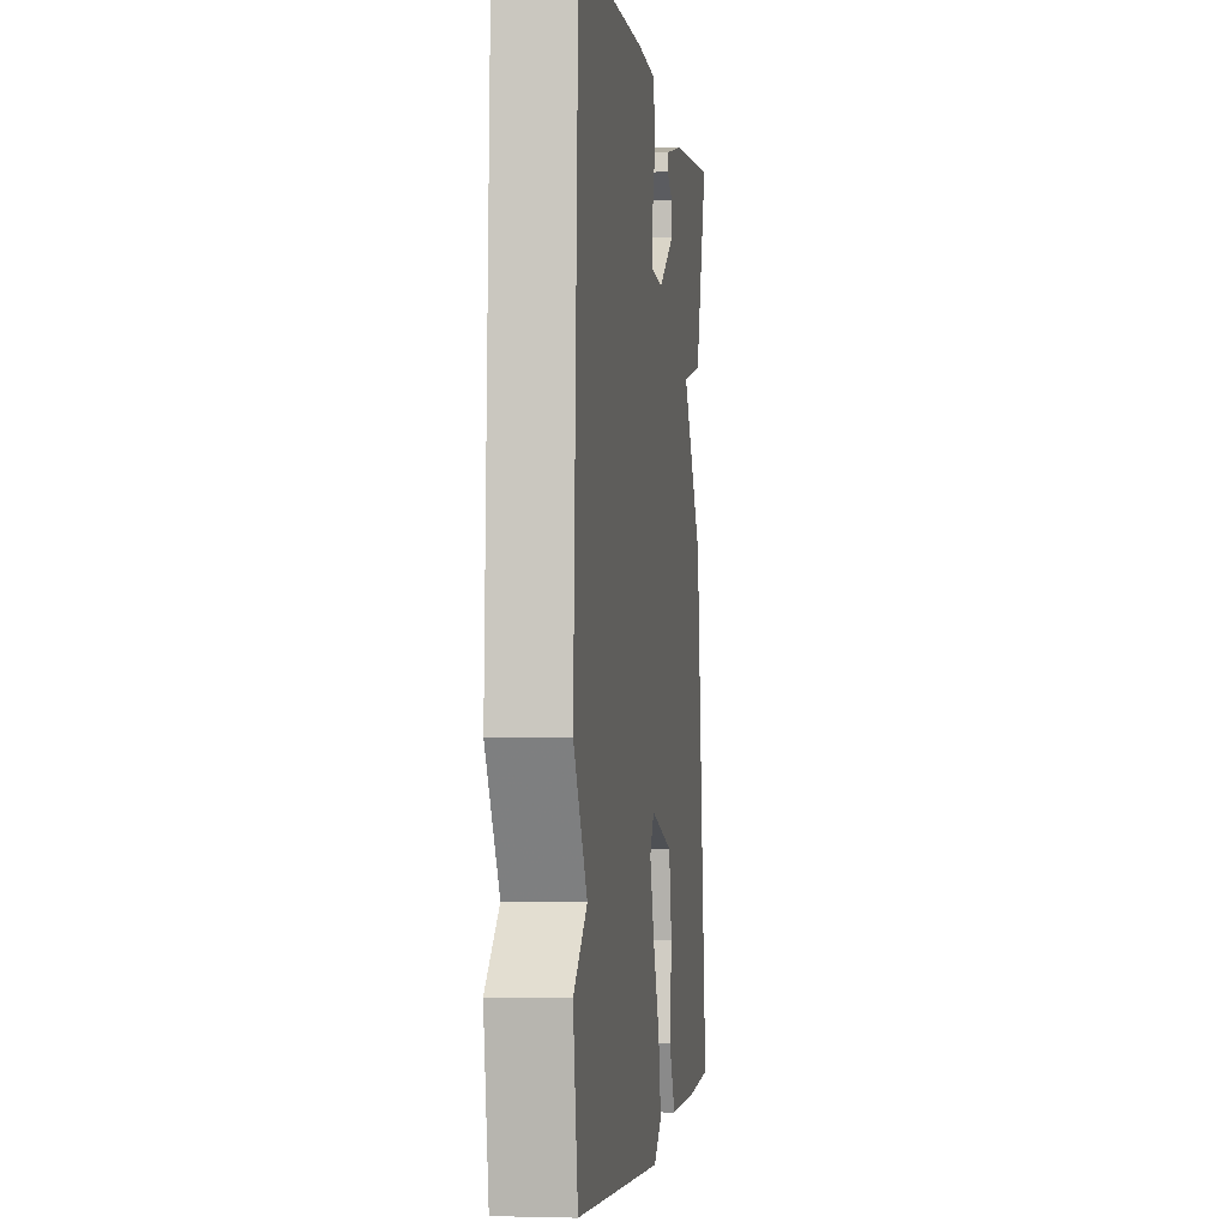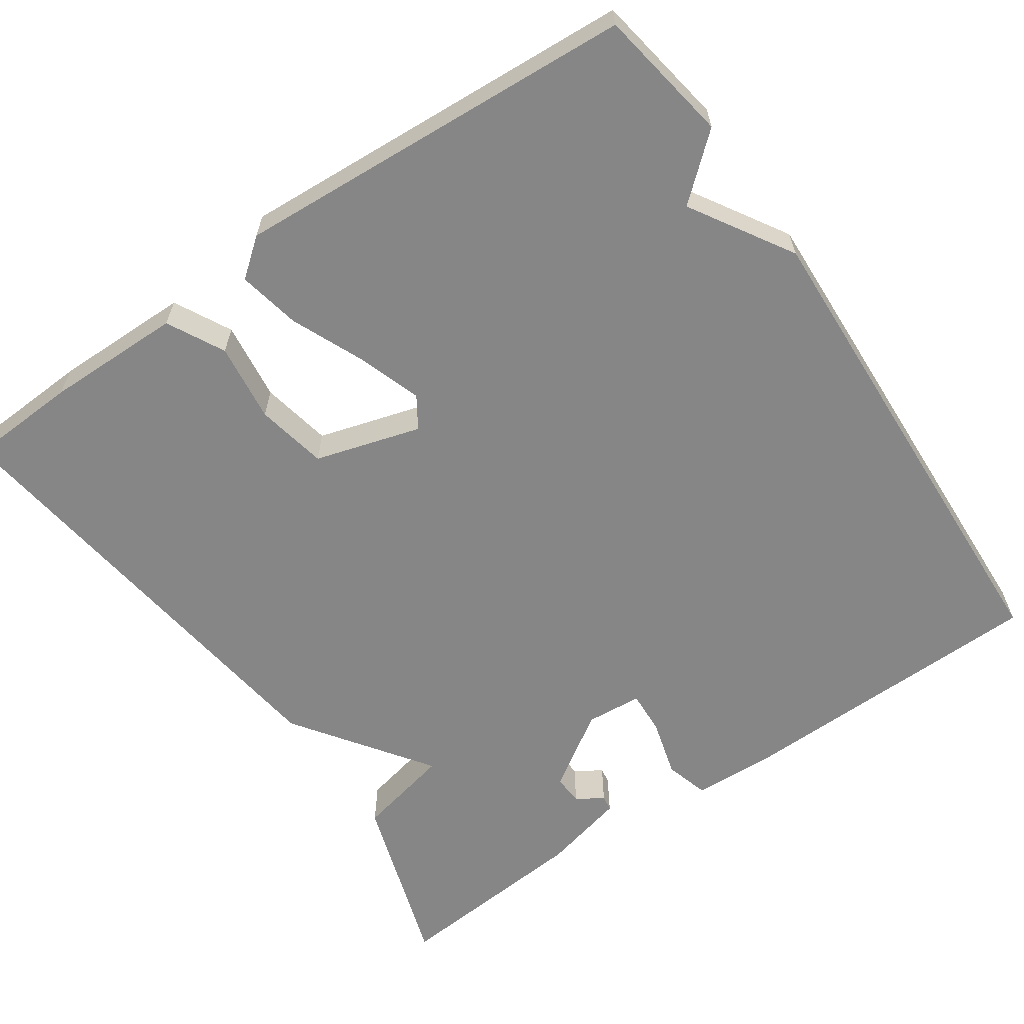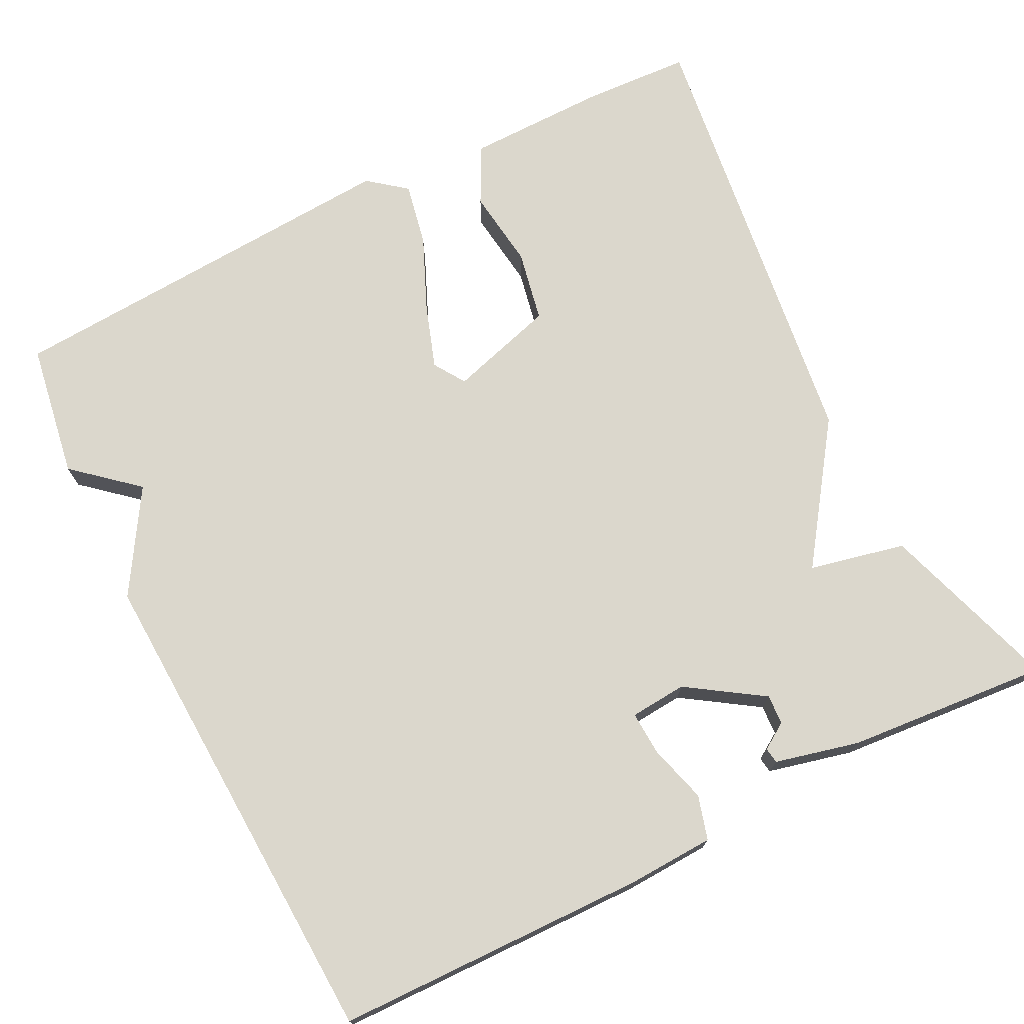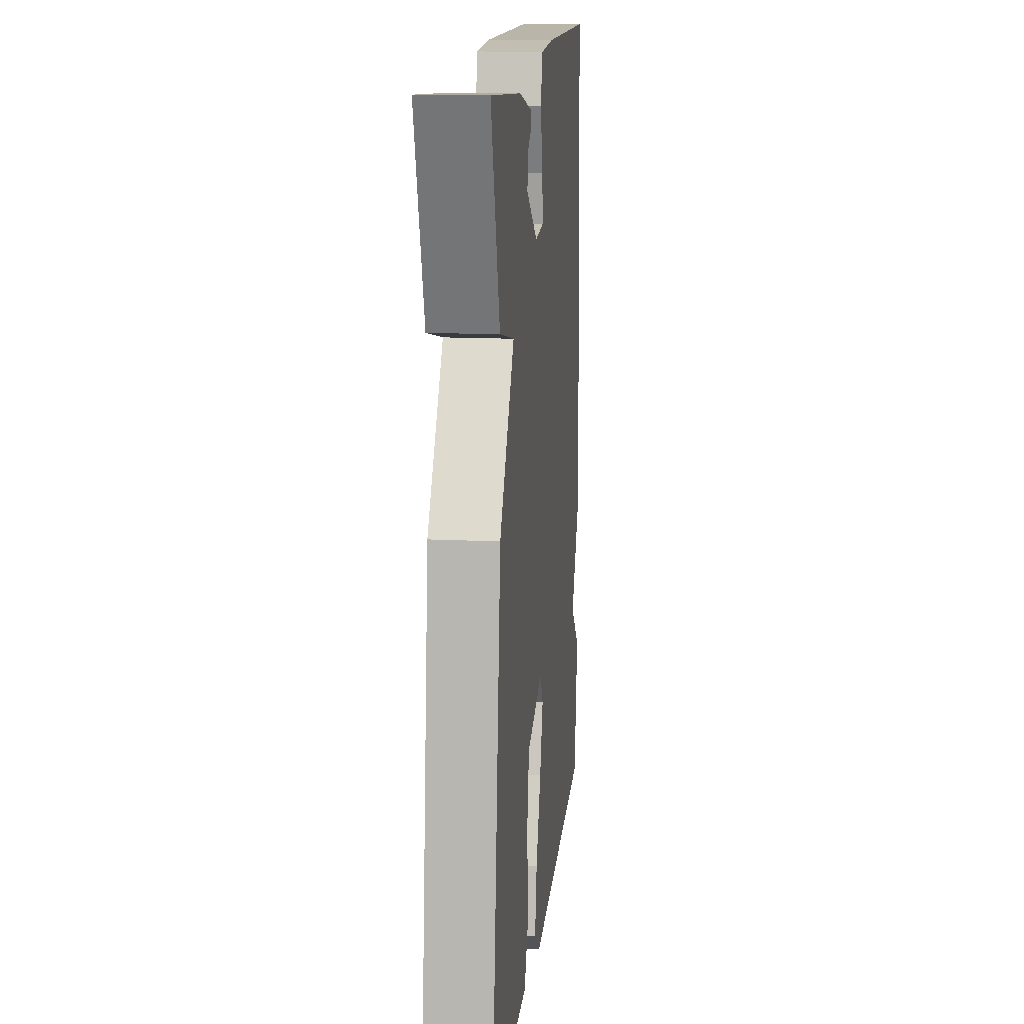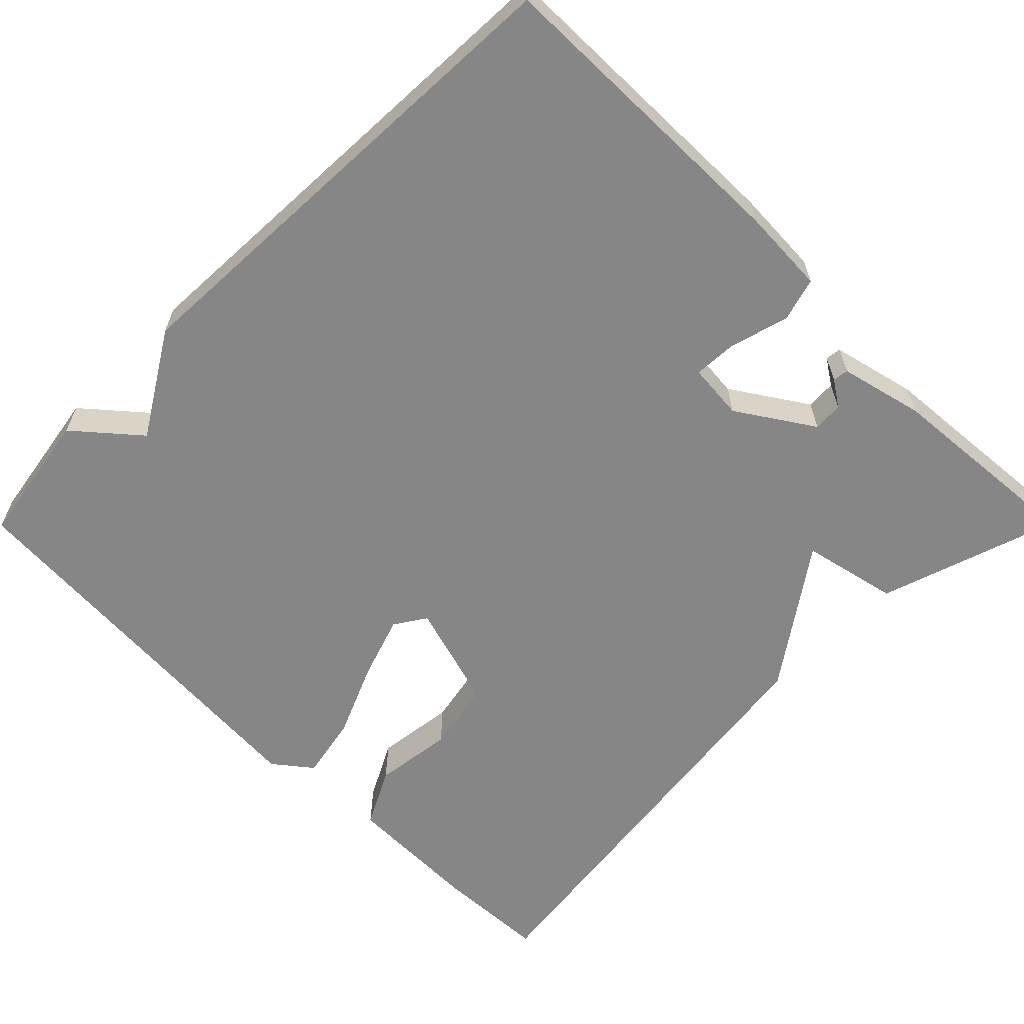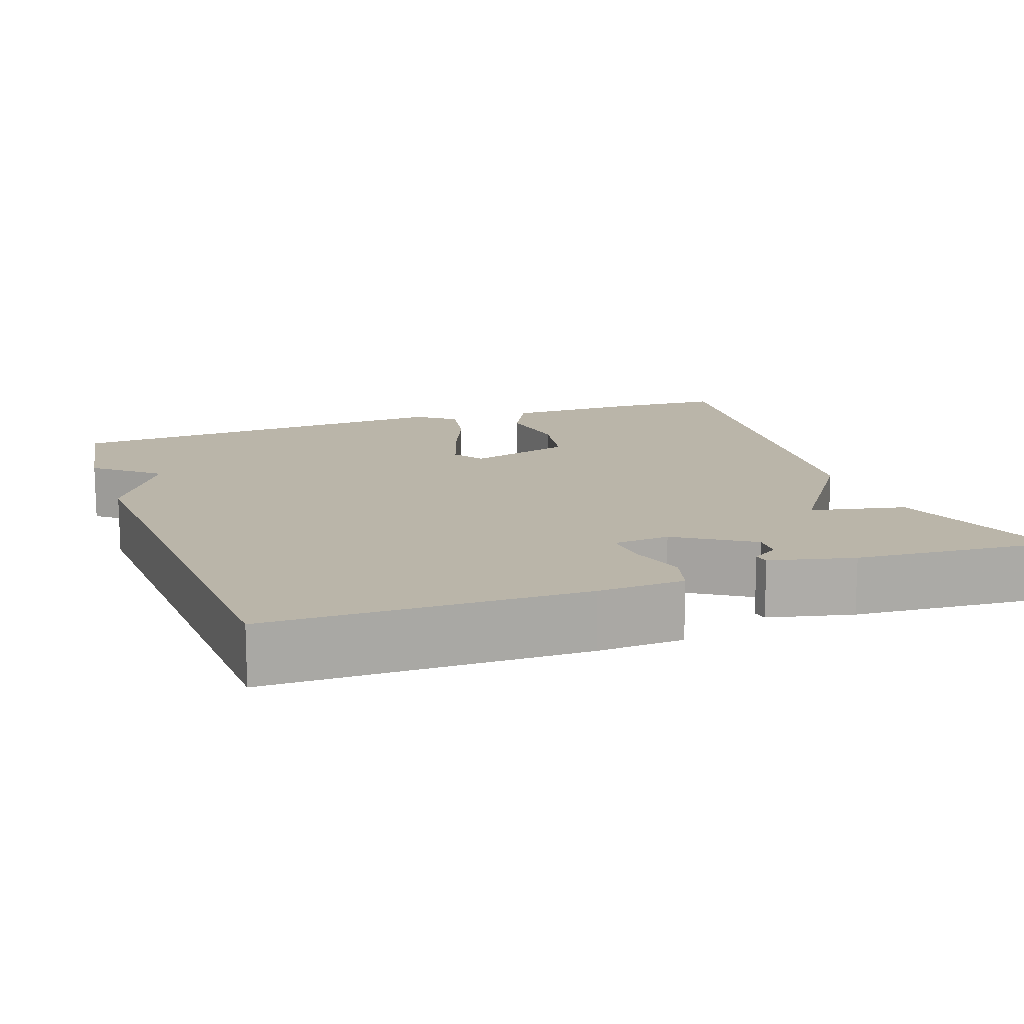
<metadata>
{"format":"obj","ext":"obj","renderer":"f3d","projection":"perspective","resolution":1024,"background":"white","views":[{"elev":-2.2,"azim":-82.6,"up":"+Z"},{"elev":-62.2,"azim":-145.4,"up":"+Y"},{"elev":73.1,"azim":-26.7,"up":"+Y"},{"elev":14.6,"azim":96.0,"up":"+Z"},{"elev":-62.2,"azim":-44.9,"up":"+Y"},{"elev":13.6,"azim":-20.0,"up":"+Y"}]}
</metadata>
<code>
v -0.5 0.07 0.5
v -0.102 0.07 0.507
v 0.008 0.07 0.502
v 0.024 0.07 0.446
v 0.003 0.07 0.372
v 0 0.07 0.316
v 0.072 0.07 0.31
v 0.168 0.07 0.373
v 0.166 0.07 0.411
v 0.132 0.07 0.433
v 0.135 0.07 0.453
v 0.242 0.07 0.479
v 0.5 0.07 0.5
v 0.426 0.07 0.273
v 0.304 0.07 0.246
v 0.426 0.07 0.073
v 0.5 0.07 -0.5
v 0.36 0.07 -0.507
v 0.185 0.07 -0.505
v 0.147 0.07 -0.432
v 0.16 0.07 -0.331
v 0.142 0.07 -0.24
v 0.007 0.07 -0.2
v -0.019 0.07 -0.24
v 0.008 0.07 -0.32
v 0.049 0.07 -0.415
v 0.065 0.07 -0.495
v 0.017 0.07 -0.533
v -0.5 0.07 -0.5
v -0.528 0.07 -0.328
v -0.448 0.07 -0.259
v -0.528 0.07 -0.128
v -0.5 0 0.5
v -0.102 0 0.507
v 0.008 0 0.502
v 0.024 0 0.446
v 0.003 0 0.372
v 0 0 0.316
v 0.072 0 0.31
v 0.168 0 0.373
v 0.166 0 0.411
v 0.132 0 0.433
v 0.135 0 0.453
v 0.242 0 0.479
v 0.5 0 0.5
v 0.426 0 0.273
v 0.304 0 0.246
v 0.426 0 0.073
v 0.5 0 -0.5
v 0.36 0 -0.507
v 0.185 0 -0.505
v 0.147 0 -0.432
v 0.16 0 -0.331
v 0.142 0 -0.24
v 0.007 0 -0.2
v -0.019 0 -0.24
v 0.008 0 -0.32
v 0.049 0 -0.415
v 0.065 0 -0.495
v 0.017 0 -0.533
v -0.5 0 -0.5
v -0.528 0 -0.328
v -0.448 0 -0.259
v -0.528 0 -0.128
f 3 4 5
f 2 3 5
f 1 2 5
f 32 1 5
f 31 32 5
f 29 30 31
f 28 29 31
f 27 28 31
f 26 27 31
f 25 26 31
f 24 25 31
f 23 24 31
f 19 20 21
f 18 19 21
f 17 18 21
f 16 17 21
f 15 16 21
f 15 21 22
f 13 14 15
f 12 13 15
f 11 12 15
f 9 10 11
f 9 11 15
f 8 9 15
f 15 22 23
f 8 15 23
f 7 8 23
f 31 5 6
f 6 7 23 31
f 37 36 35
f 37 35 34
f 37 34 33
f 37 33 64
f 37 64 63
f 63 62 61
f 63 61 60
f 63 60 59
f 63 59 58
f 63 58 57
f 63 57 56
f 63 56 55
f 53 52 51
f 53 51 50
f 53 50 49
f 53 49 48
f 53 48 47
f 54 53 47
f 47 46 45
f 47 45 44
f 47 44 43
f 43 42 41
f 47 43 41
f 47 41 40
f 55 54 47
f 55 47 40
f 55 40 39
f 38 37 63
f 63 55 39 38
f 1 33 34 2
f 2 34 35 3
f 3 35 36 4
f 4 36 37 5
f 5 37 38 6
f 6 38 39 7
f 7 39 40 8
f 8 40 41 9
f 9 41 42 10
f 10 42 43 11
f 11 43 44 12
f 12 44 45 13
f 13 45 46 14
f 14 46 47 15
f 15 47 48 16
f 16 48 49 17
f 17 49 50 18
f 18 50 51 19
f 19 51 52 20
f 20 52 53 21
f 21 53 54 22
f 22 54 55 23
f 23 55 56 24
f 24 56 57 25
f 25 57 58 26
f 26 58 59 27
f 27 59 60 28
f 28 60 61 29
f 29 61 62 30
f 30 62 63 31
f 31 63 64 32
f 32 64 33 1

</code>
